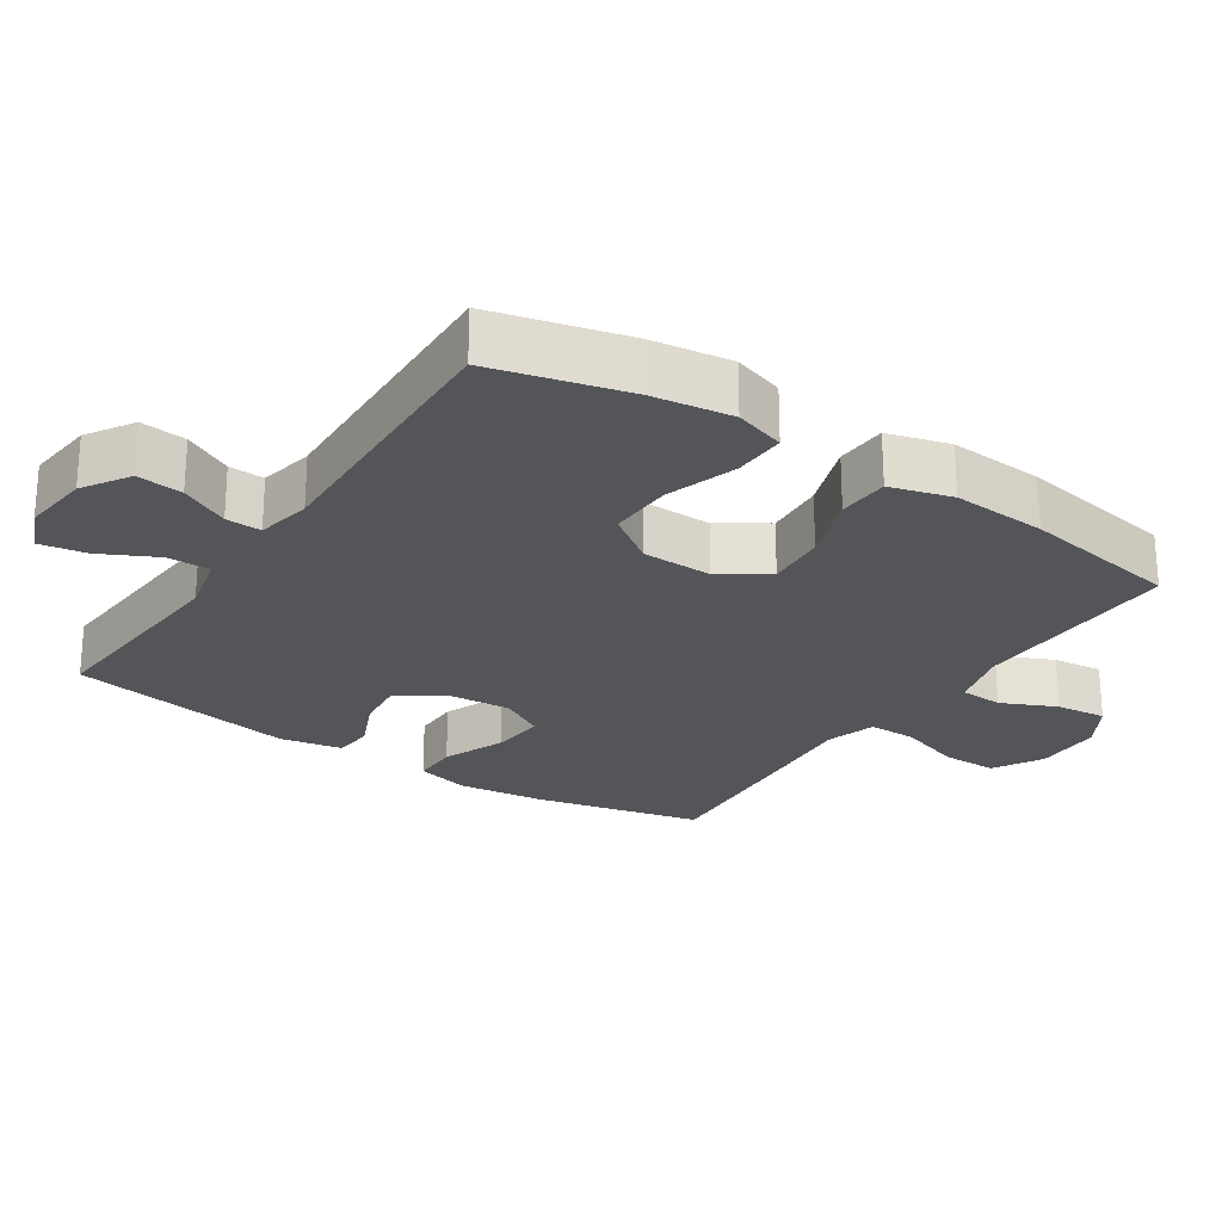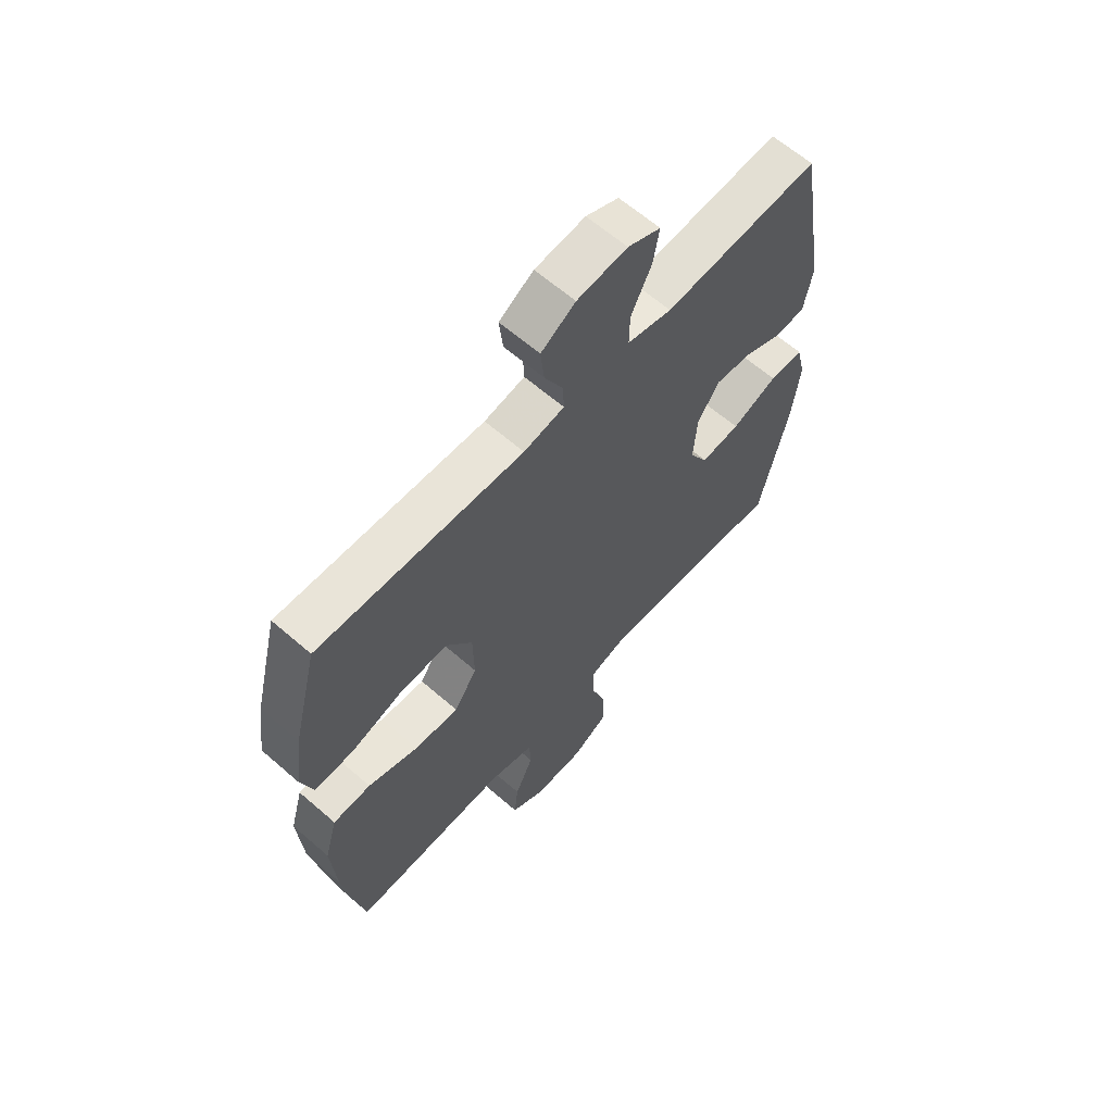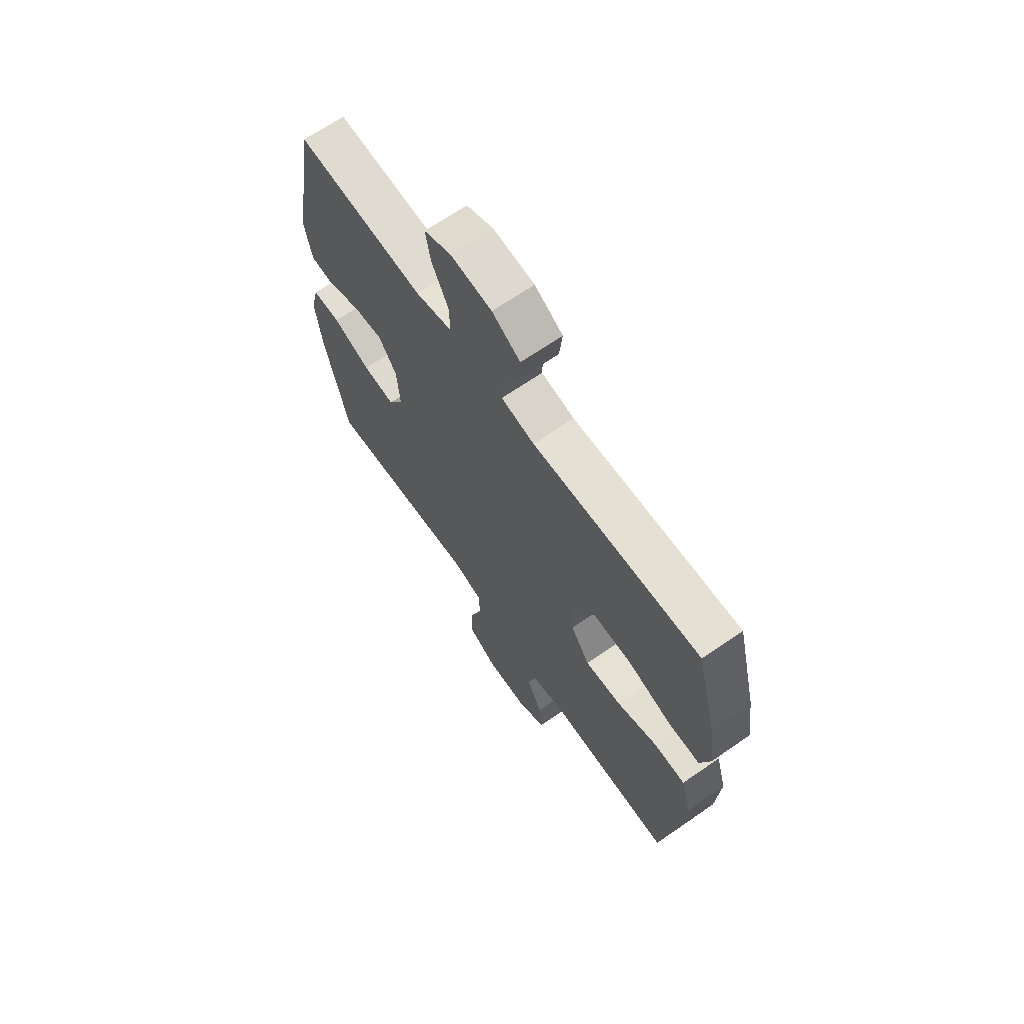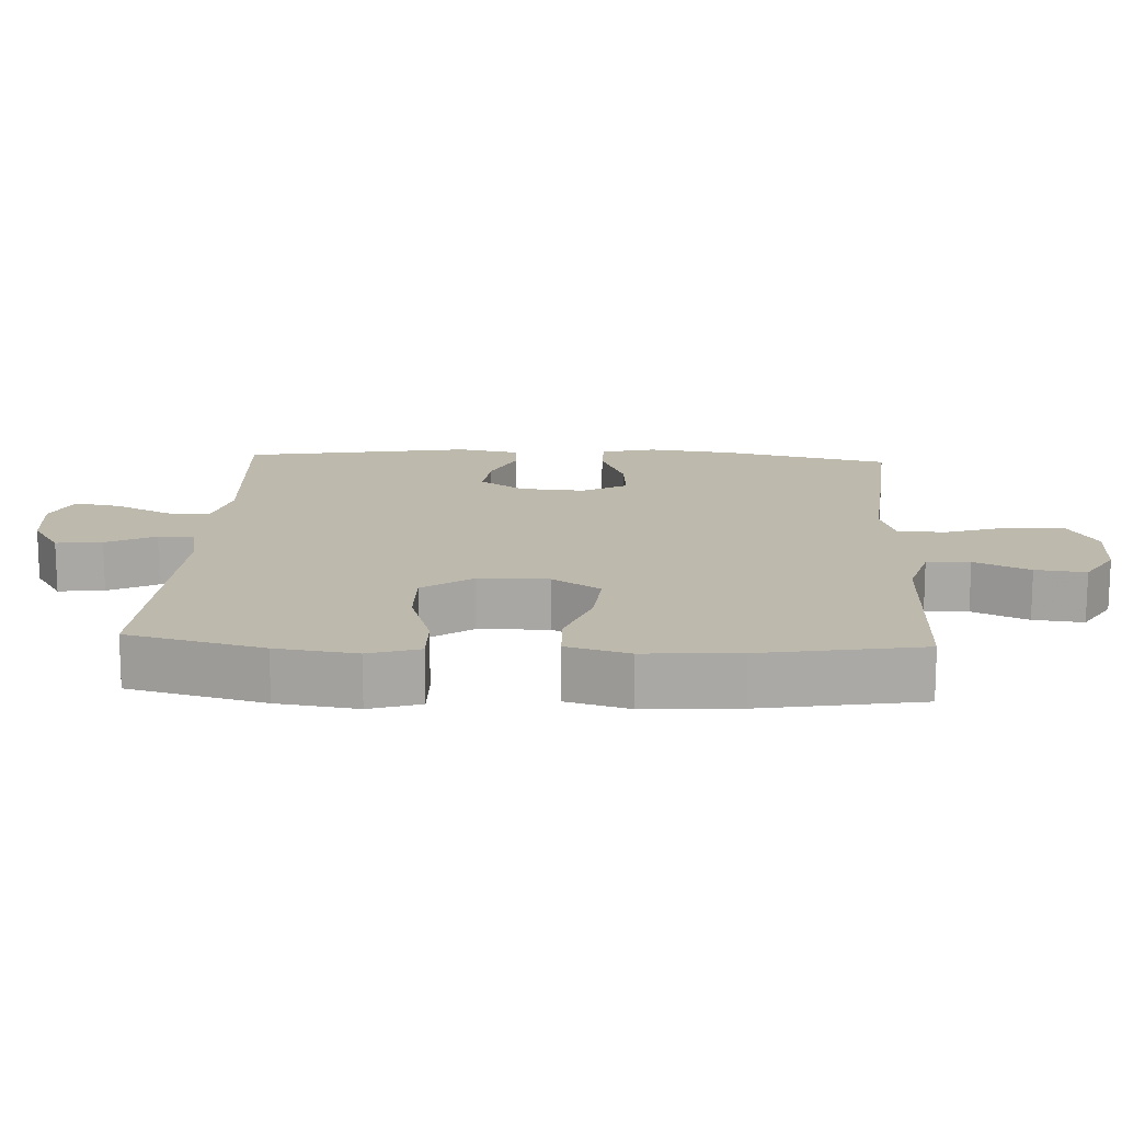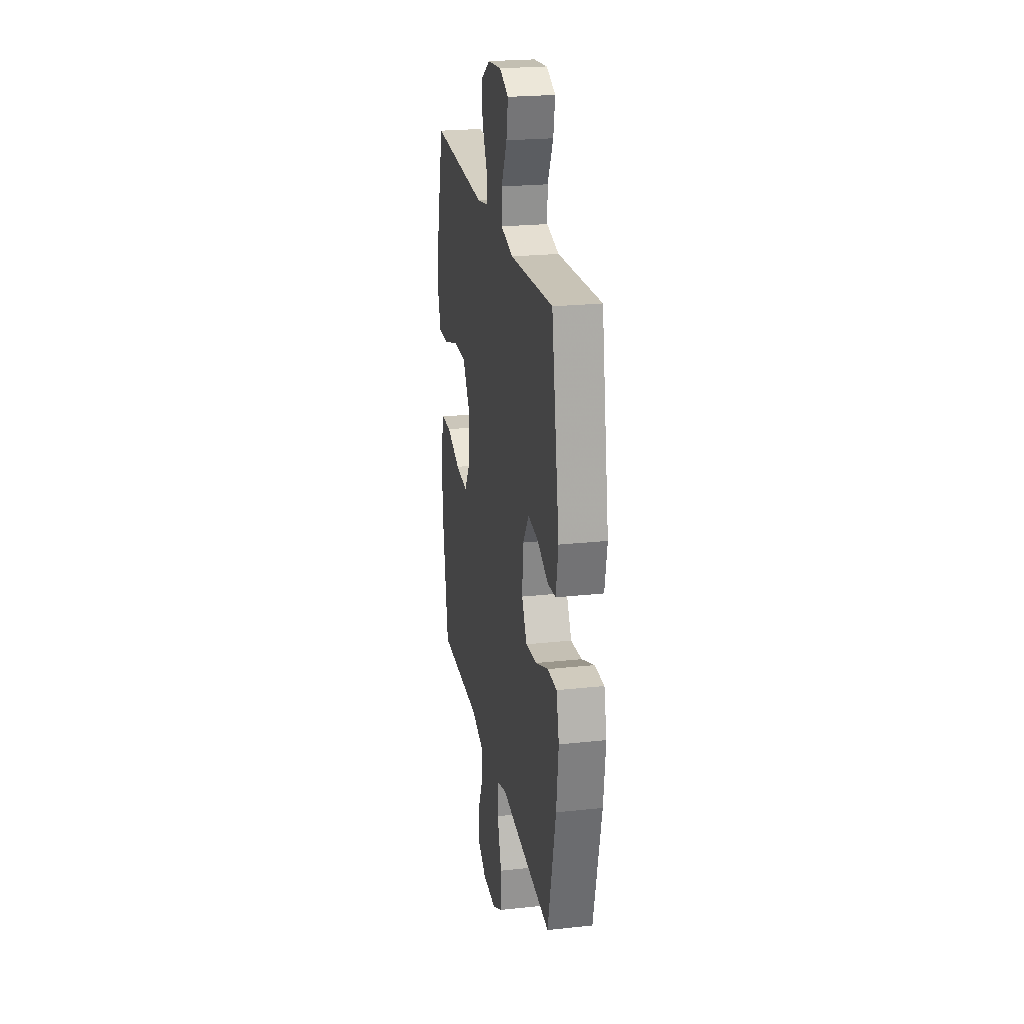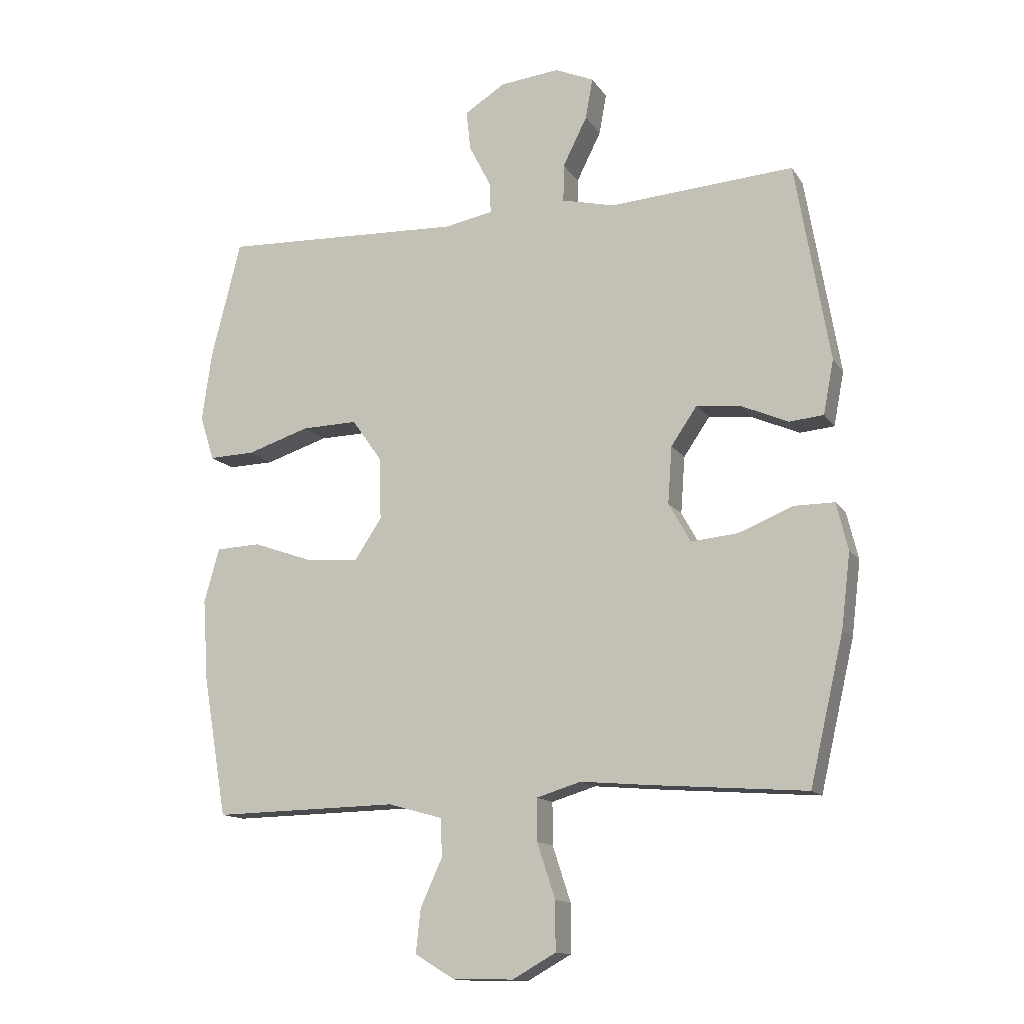
<metadata>
{"format":"obj","ext":"obj","renderer":"f3d","projection":"perspective","resolution":1024,"background":"white","views":[{"elev":-24.6,"azim":56.3,"up":"+Y"},{"elev":63.0,"azim":131.4,"up":"+Z"},{"elev":67.2,"azim":55.3,"up":"+Z"},{"elev":15.1,"azim":93.0,"up":"+Y"},{"elev":23.5,"azim":-100.3,"up":"+Z"},{"elev":-13.4,"azim":-158.6,"up":"+Z"}]}
</metadata>
<code>
v 0.5 0.07 0.5
v 0.549 0.07 0.306
v 0.565 0.07 0.191
v 0.542 0.07 0.118
v 0.466 0.07 0.12
v 0.363 0.07 0.153
v 0.271 0.07 0.155
v 0.221 0.07 0.084
v 0.219 0.07 -0.017
v 0.264 0.07 -0.085
v 0.351 0.07 -0.078
v 0.449 0.07 -0.043
v 0.523 0.07 -0.046
v 0.548 0.07 -0.135
v 0.539 0.07 -0.271
v 0.5 0.07 -0.5
v 0.195 0.07 -0.494
v 0.106 0.07 -0.519
v 0.103 0.07 -0.581
v 0.139 0.07 -0.66
v 0.147 0.07 -0.732
v 0.081 0.07 -0.772
v -0.018 0.07 -0.773
v -0.089 0.07 -0.733
v -0.089 0.07 -0.653
v -0.059 0.07 -0.562
v -0.059 0.07 -0.493
v -0.132 0.07 -0.471
v -0.247 0.07 -0.481
v -0.5 0.07 -0.5
v -0.556 0.07 -0.258
v -0.571 0.07 -0.136
v -0.552 0.07 -0.058
v -0.486 0.07 -0.058
v -0.396 0.07 -0.094
v -0.319 0.07 -0.101
v -0.283 0.07 -0.037
v -0.29 0.07 0.057
v -0.333 0.07 0.12
v -0.405 0.07 0.112
v -0.482 0.07 0.078
v -0.539 0.07 0.083
v -0.556 0.07 0.172
v -0.5 0.07 0.5
v -0.196 0.07 0.479
v -0.109 0.07 0.5
v -0.11 0.07 0.562
v -0.15 0.07 0.642
v -0.162 0.07 0.709
v -0.098 0.07 0.737
v 0 0.07 0.727
v 0.067 0.07 0.685
v 0.06 0.07 0.619
v 0.024 0.07 0.549
v 0.022 0.07 0.498
v 0.101 0.07 0.483
v 0.5 0 0.5
v 0.549 0 0.306
v 0.565 0 0.191
v 0.542 0 0.118
v 0.466 0 0.12
v 0.363 0 0.153
v 0.271 0 0.155
v 0.221 0 0.084
v 0.219 0 -0.017
v 0.264 0 -0.085
v 0.351 0 -0.078
v 0.449 0 -0.043
v 0.523 0 -0.046
v 0.548 0 -0.135
v 0.539 0 -0.271
v 0.5 0 -0.5
v 0.195 0 -0.494
v 0.106 0 -0.519
v 0.103 0 -0.581
v 0.139 0 -0.66
v 0.147 0 -0.732
v 0.081 0 -0.772
v -0.018 0 -0.773
v -0.089 0 -0.733
v -0.089 0 -0.653
v -0.059 0 -0.562
v -0.059 0 -0.493
v -0.132 0 -0.471
v -0.247 0 -0.481
v -0.5 0 -0.5
v -0.556 0 -0.258
v -0.571 0 -0.136
v -0.552 0 -0.058
v -0.486 0 -0.058
v -0.396 0 -0.094
v -0.319 0 -0.101
v -0.283 0 -0.037
v -0.29 0 0.057
v -0.333 0 0.12
v -0.405 0 0.112
v -0.482 0 0.078
v -0.539 0 0.083
v -0.556 0 0.172
v -0.5 0 0.5
v -0.196 0 0.479
v -0.109 0 0.5
v -0.11 0 0.562
v -0.15 0 0.642
v -0.162 0 0.709
v -0.098 0 0.737
v 0 0 0.727
v 0.067 0 0.685
v 0.06 0 0.619
v 0.024 0 0.549
v 0.022 0 0.498
v 0.101 0 0.483
f 51 52 53 54
f 51 54 55
f 50 51 55
f 47 48 49 50
f 46 47 50 55
f 45 46 55 56
f 43 44 45
f 40 41 42 43
f 39 40 43 45
f 38 39 45 56
f 32 33 34 35
f 32 35 36
f 31 32 36
f 28 29 30 31
f 27 28 31 36
f 23 24 25 26
f 23 26 27
f 22 23 27
f 19 20 21 22
f 18 19 22 27
f 17 18 27 36
f 11 12 13 14
f 10 11 14 15
f 3 4 5 6
f 3 6 7
f 2 3 7
f 1 2 7
f 37 38 56 1
f 10 15 16 17
f 9 10 17 36
f 8 9 36 37
f 1 7 8 37
f 110 109 108 107
f 111 110 107
f 111 107 106
f 106 105 104 103
f 111 106 103 102
f 112 111 102 101
f 101 100 99
f 99 98 97 96
f 101 99 96 95
f 112 101 95 94
f 91 90 89 88
f 92 91 88
f 92 88 87
f 87 86 85 84
f 92 87 84 83
f 82 81 80 79
f 83 82 79
f 83 79 78
f 78 77 76 75
f 83 78 75 74
f 92 83 74 73
f 70 69 68 67
f 71 70 67 66
f 62 61 60 59
f 63 62 59
f 63 59 58
f 63 58 57
f 57 112 94 93
f 73 72 71 66
f 92 73 66 65
f 93 92 65 64
f 93 64 63 57
f 1 57 58 2
f 2 58 59 3
f 3 59 60 4
f 4 60 61 5
f 5 61 62 6
f 6 62 63 7
f 7 63 64 8
f 8 64 65 9
f 9 65 66 10
f 10 66 67 11
f 11 67 68 12
f 12 68 69 13
f 13 69 70 14
f 14 70 71 15
f 15 71 72 16
f 16 72 73 17
f 17 73 74 18
f 18 74 75 19
f 19 75 76 20
f 20 76 77 21
f 21 77 78 22
f 22 78 79 23
f 23 79 80 24
f 24 80 81 25
f 25 81 82 26
f 26 82 83 27
f 27 83 84 28
f 28 84 85 29
f 29 85 86 30
f 30 86 87 31
f 31 87 88 32
f 32 88 89 33
f 33 89 90 34
f 34 90 91 35
f 35 91 92 36
f 36 92 93 37
f 37 93 94 38
f 38 94 95 39
f 39 95 96 40
f 40 96 97 41
f 41 97 98 42
f 42 98 99 43
f 43 99 100 44
f 44 100 101 45
f 45 101 102 46
f 46 102 103 47
f 47 103 104 48
f 48 104 105 49
f 49 105 106 50
f 50 106 107 51
f 51 107 108 52
f 52 108 109 53
f 53 109 110 54
f 54 110 111 55
f 55 111 112 56
f 56 112 57 1

</code>
